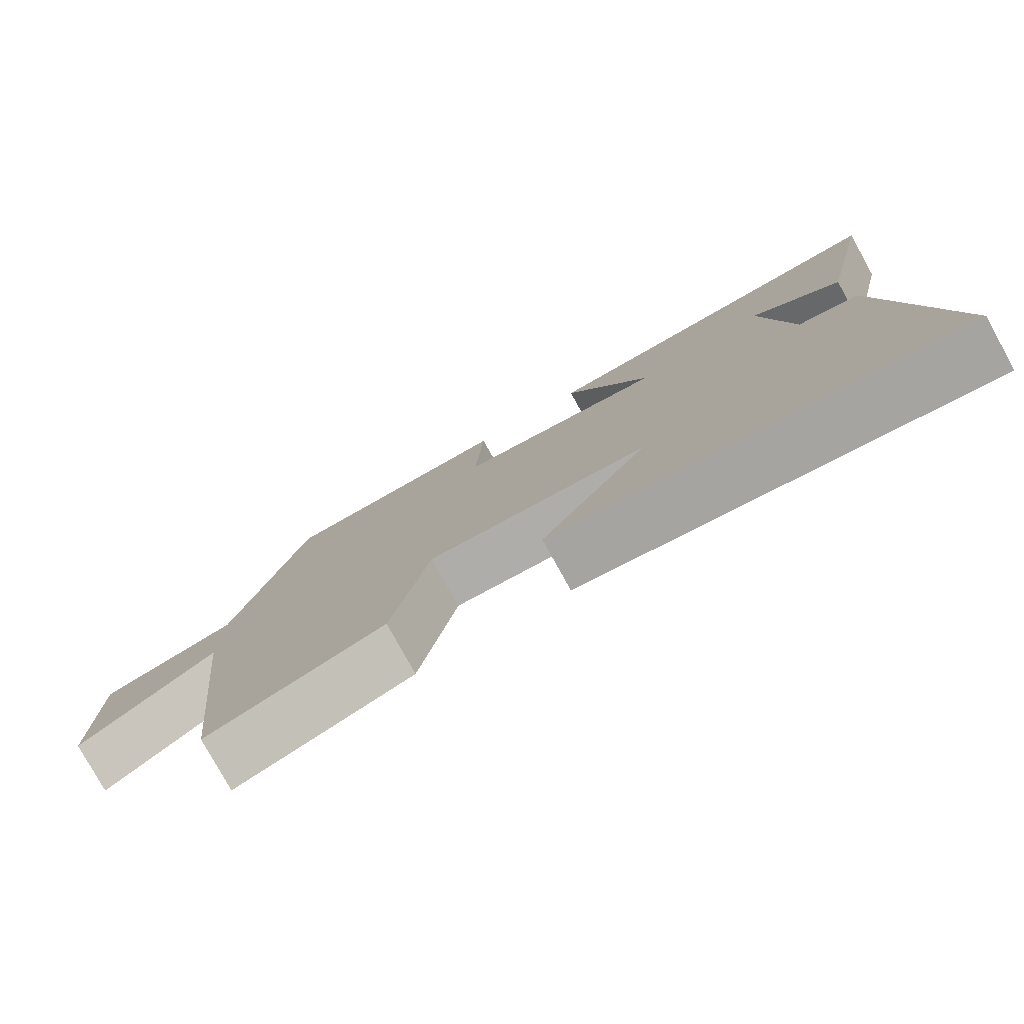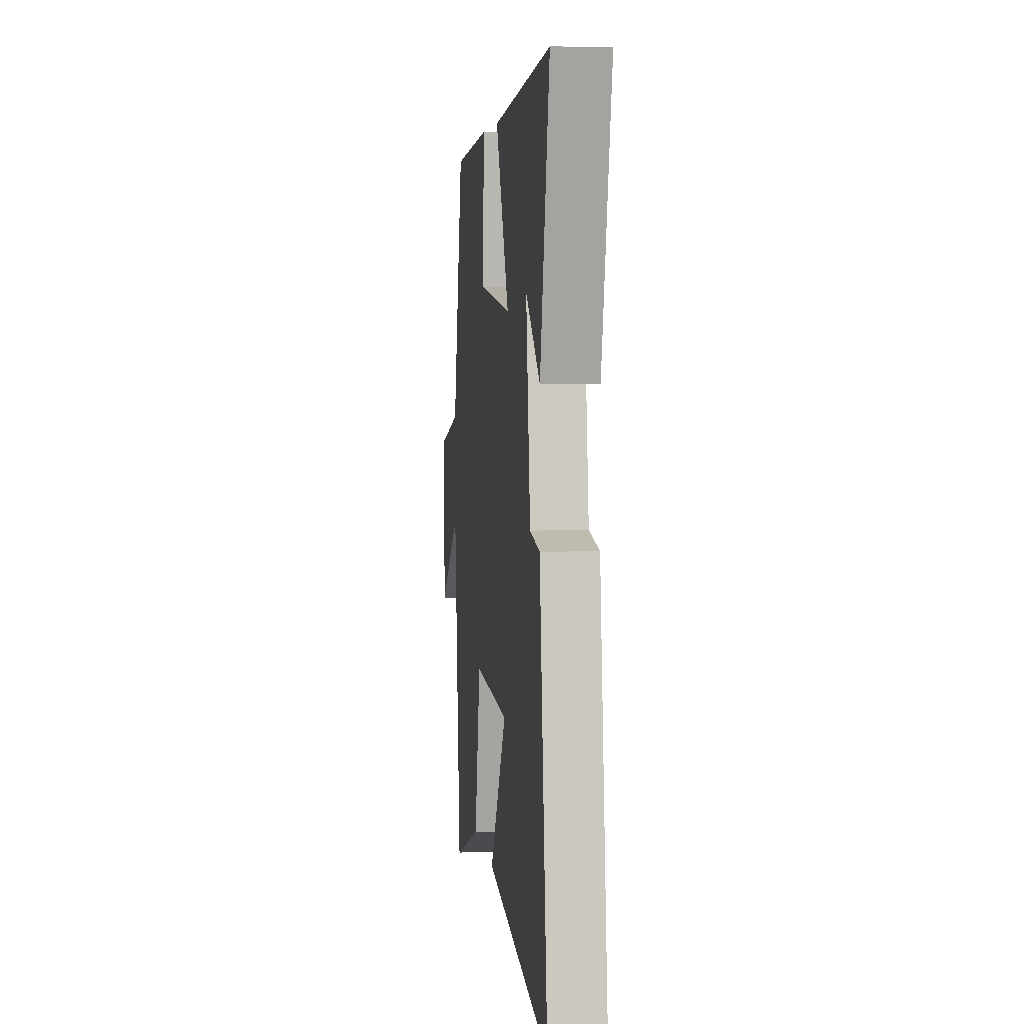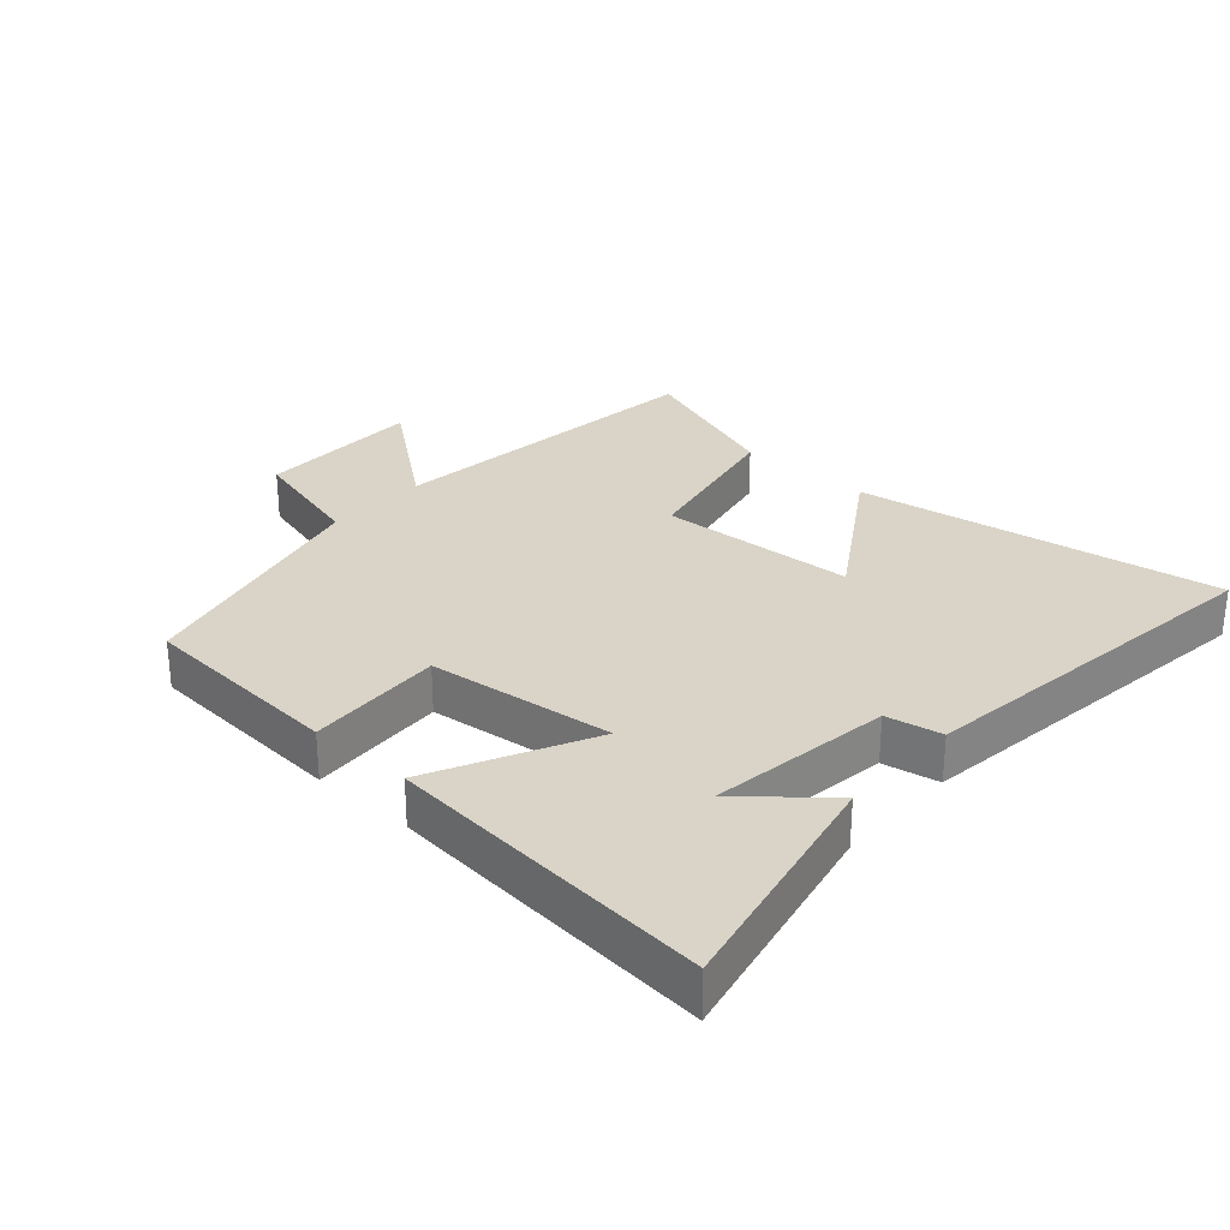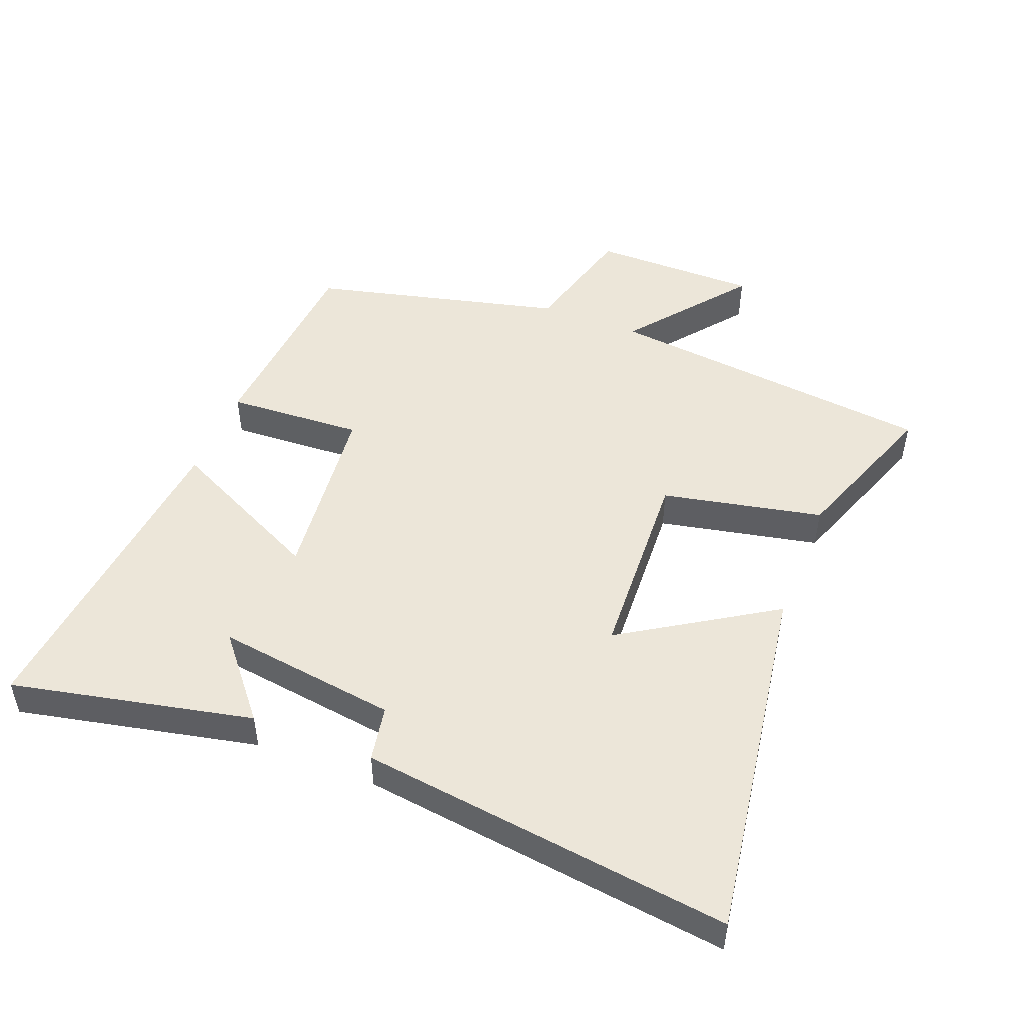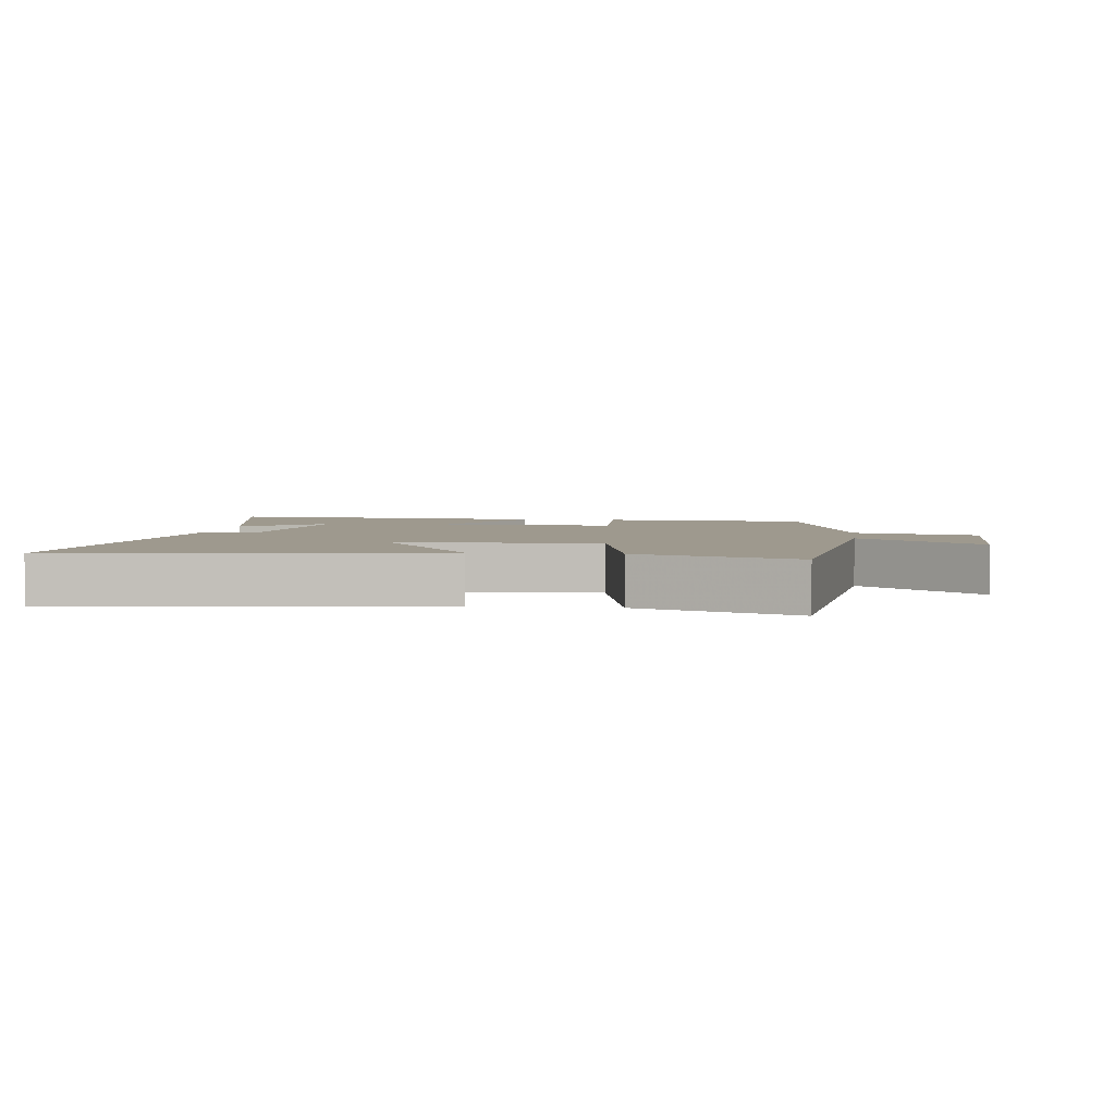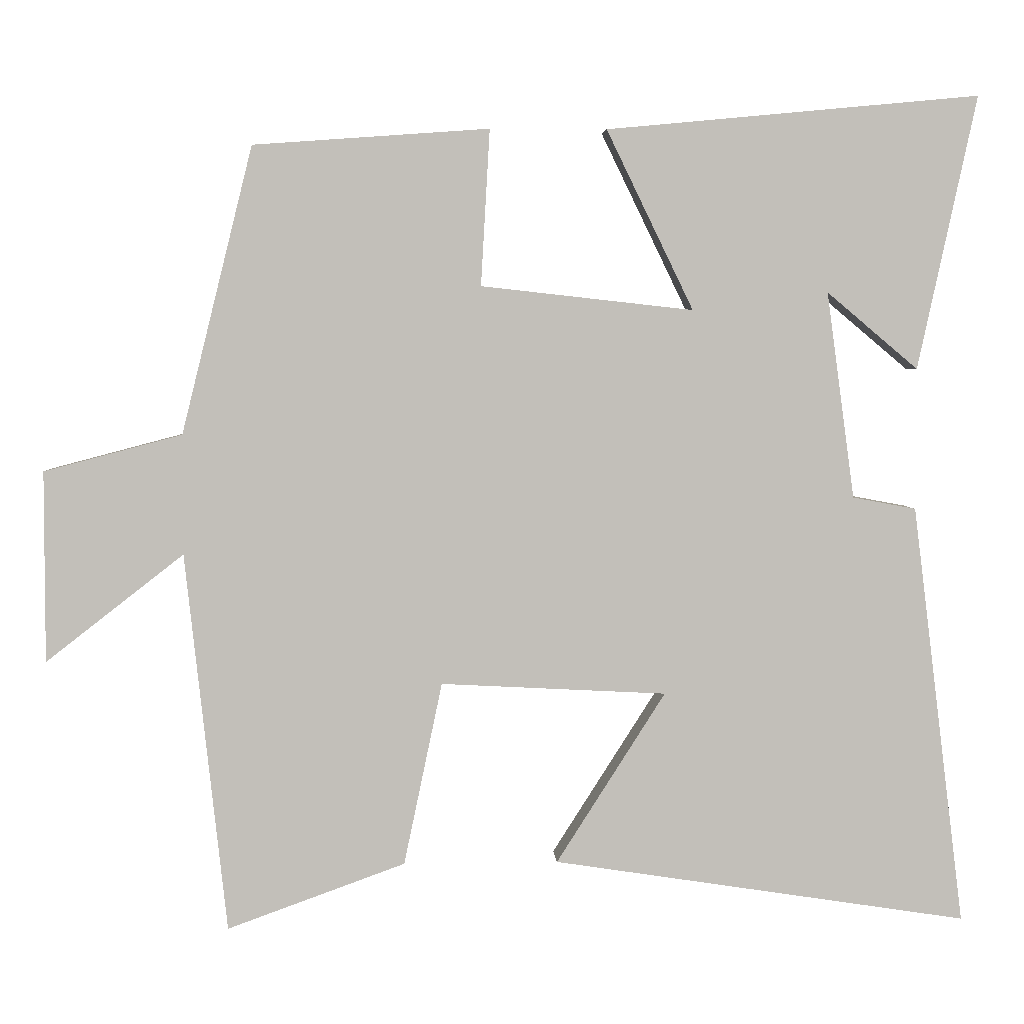
<metadata>
{"format":"obj","ext":"obj","renderer":"f3d","projection":"perspective","resolution":1024,"background":"white","views":[{"elev":-79.1,"azim":28.9,"up":"+Z"},{"elev":5.2,"azim":83.1,"up":"+Z"},{"elev":28.7,"azim":41.8,"up":"+Y"},{"elev":48.7,"azim":111.6,"up":"+Y"},{"elev":3.5,"azim":-172.6,"up":"+Y"},{"elev":3.9,"azim":-3.3,"up":"+Z"}]}
</metadata>
<code>
v 0.58 0.07 0.548
v 0.5 0.07 0.177
v 0.376 0.07 0.281
v 0.414 0.07 0.001
v 0.5 0.07 -0.015
v 0.571 0.07 -0.587
v 0.007 0.07 -0.5
v 0.155 0.07 -0.268
v -0.151 0.07 -0.252
v -0.203 0.07 -0.5
v -0.444 0.07 -0.587
v -0.5 0.07 -0.073
v -0.686 0.07 -0.218
v -0.686 0.07 0.04
v -0.5 0.07 0.089
v -0.404 0.07 0.477
v -0.085 0.07 0.5
v -0.097 0.07 0.289
v 0.191 0.07 0.257
v 0.073 0.07 0.5
v 0.58 0 0.548
v 0.5 0 0.177
v 0.376 0 0.281
v 0.414 0 0.001
v 0.5 0 -0.015
v 0.571 0 -0.587
v 0.007 0 -0.5
v 0.155 0 -0.268
v -0.151 0 -0.252
v -0.203 0 -0.5
v -0.444 0 -0.587
v -0.5 0 -0.073
v -0.686 0 -0.218
v -0.686 0 0.04
v -0.5 0 0.089
v -0.404 0 0.477
v -0.085 0 0.5
v -0.097 0 0.289
v 0.191 0 0.257
v 0.073 0 0.5
f 19 20 1
f 15 16 17 18
f 15 18 19
f 12 13 14 15
f 11 12 15
f 10 11 15
f 9 10 15
f 8 9 15 19
f 6 7 8
f 5 6 8
f 4 5 8
f 3 4 8 19
f 1 2 3
f 1 3 19
f 21 40 39
f 38 37 36 35
f 39 38 35
f 35 34 33 32
f 35 32 31
f 35 31 30
f 35 30 29
f 39 35 29 28
f 28 27 26
f 28 26 25
f 28 25 24
f 39 28 24 23
f 23 22 21
f 39 23 21
f 1 21 22 2
f 2 22 23 3
f 3 23 24 4
f 4 24 25 5
f 5 25 26 6
f 6 26 27 7
f 7 27 28 8
f 8 28 29 9
f 9 29 30 10
f 10 30 31 11
f 11 31 32 12
f 12 32 33 13
f 13 33 34 14
f 14 34 35 15
f 15 35 36 16
f 16 36 37 17
f 17 37 38 18
f 18 38 39 19
f 19 39 40 20
f 20 40 21 1

</code>
